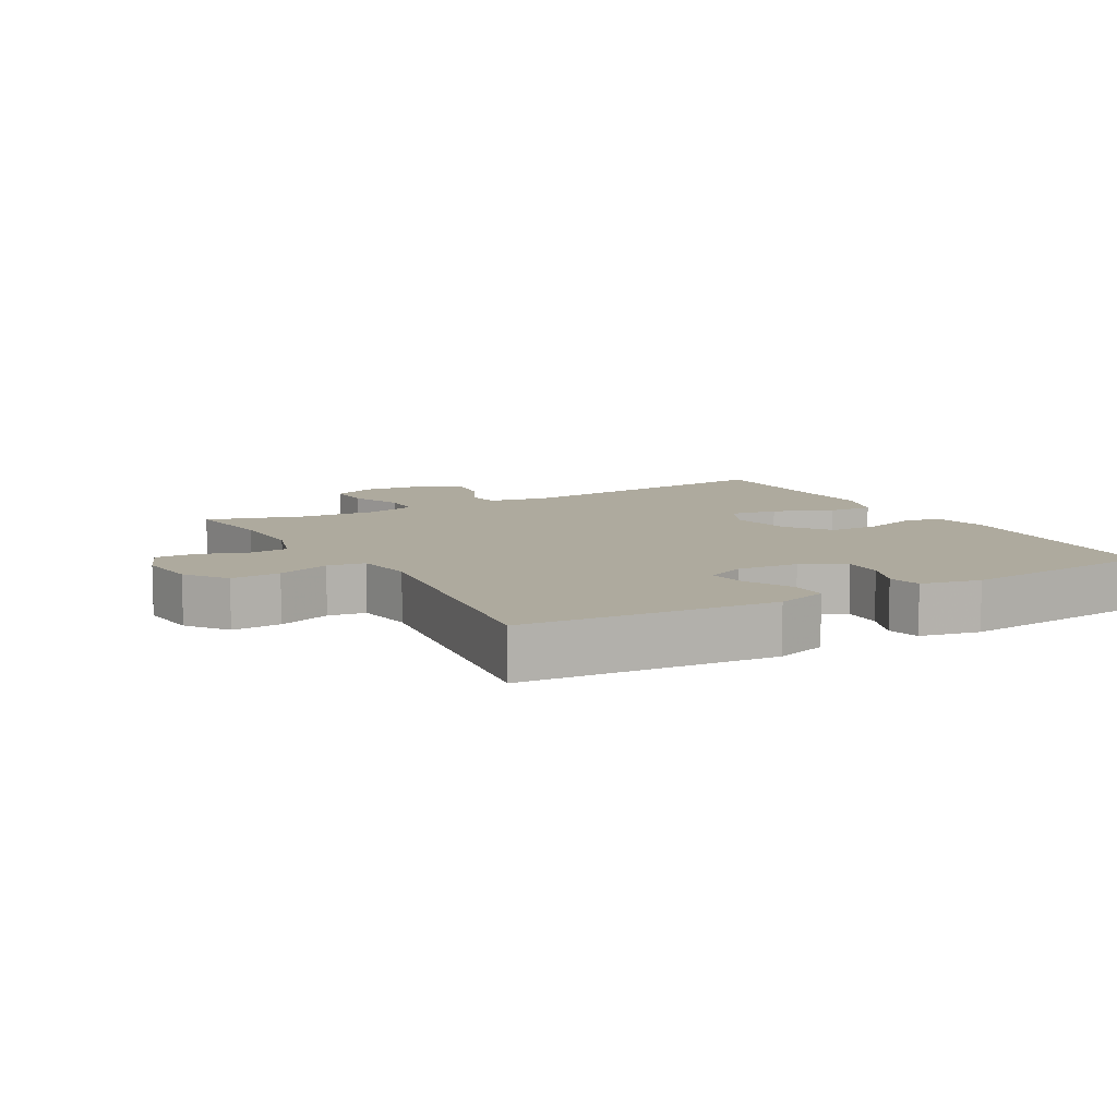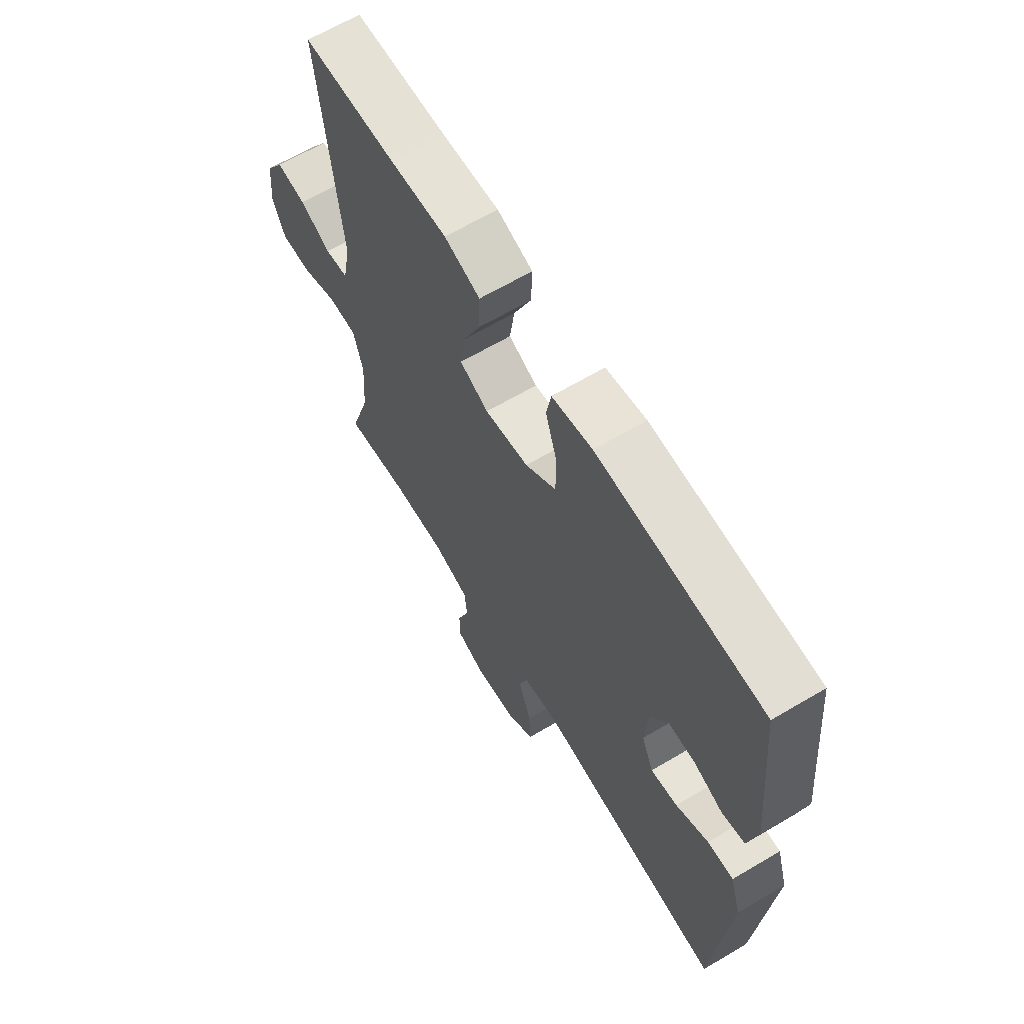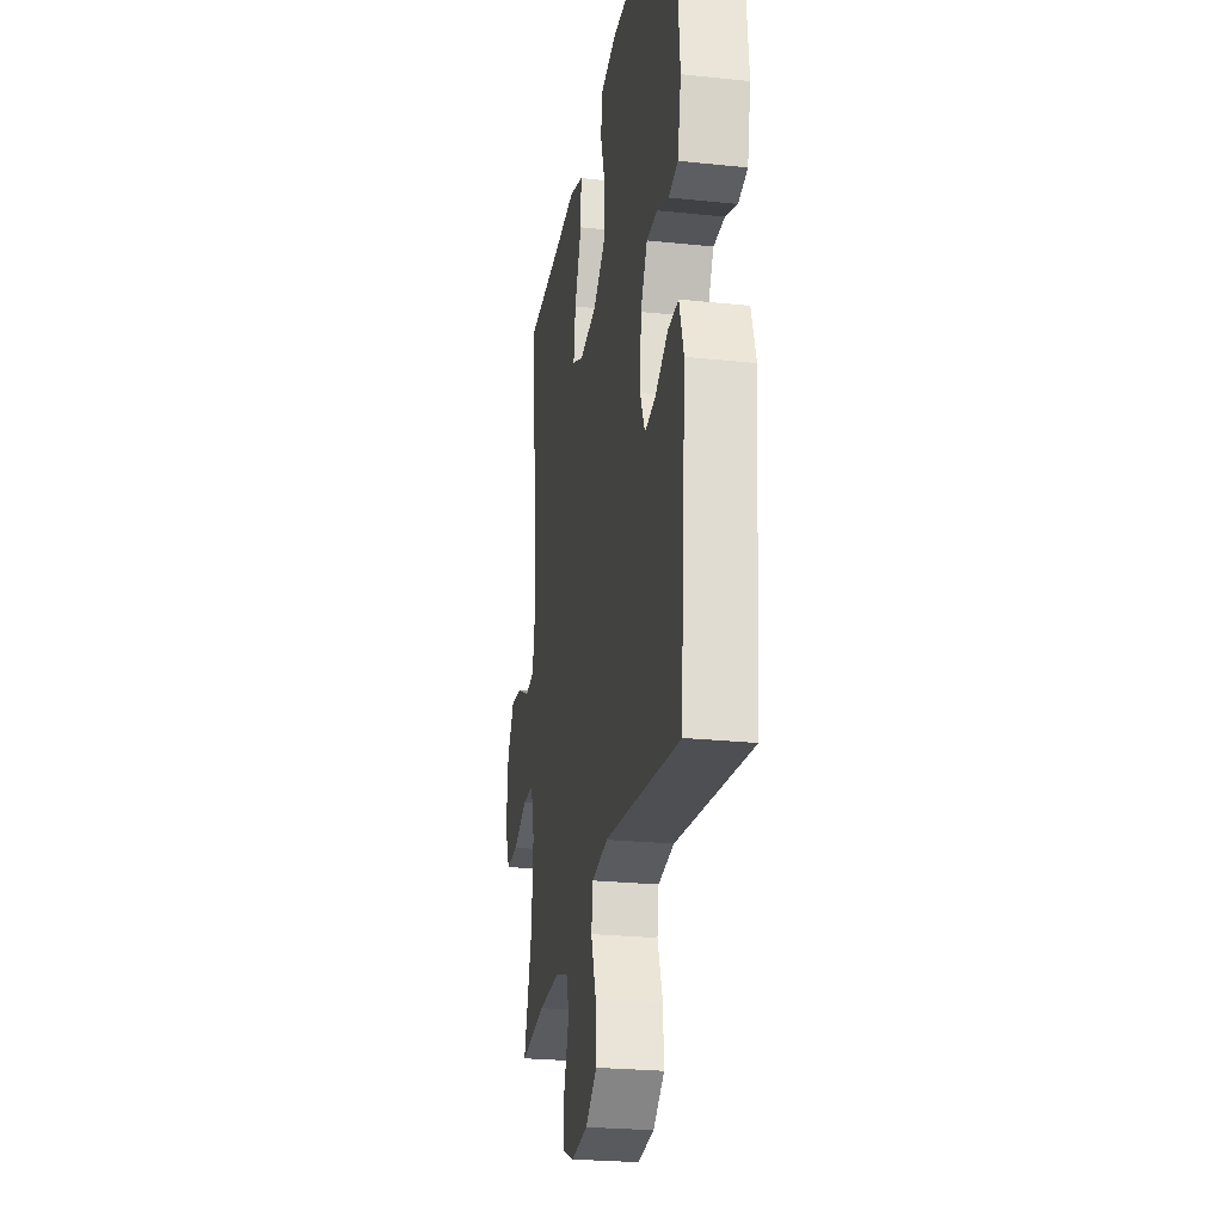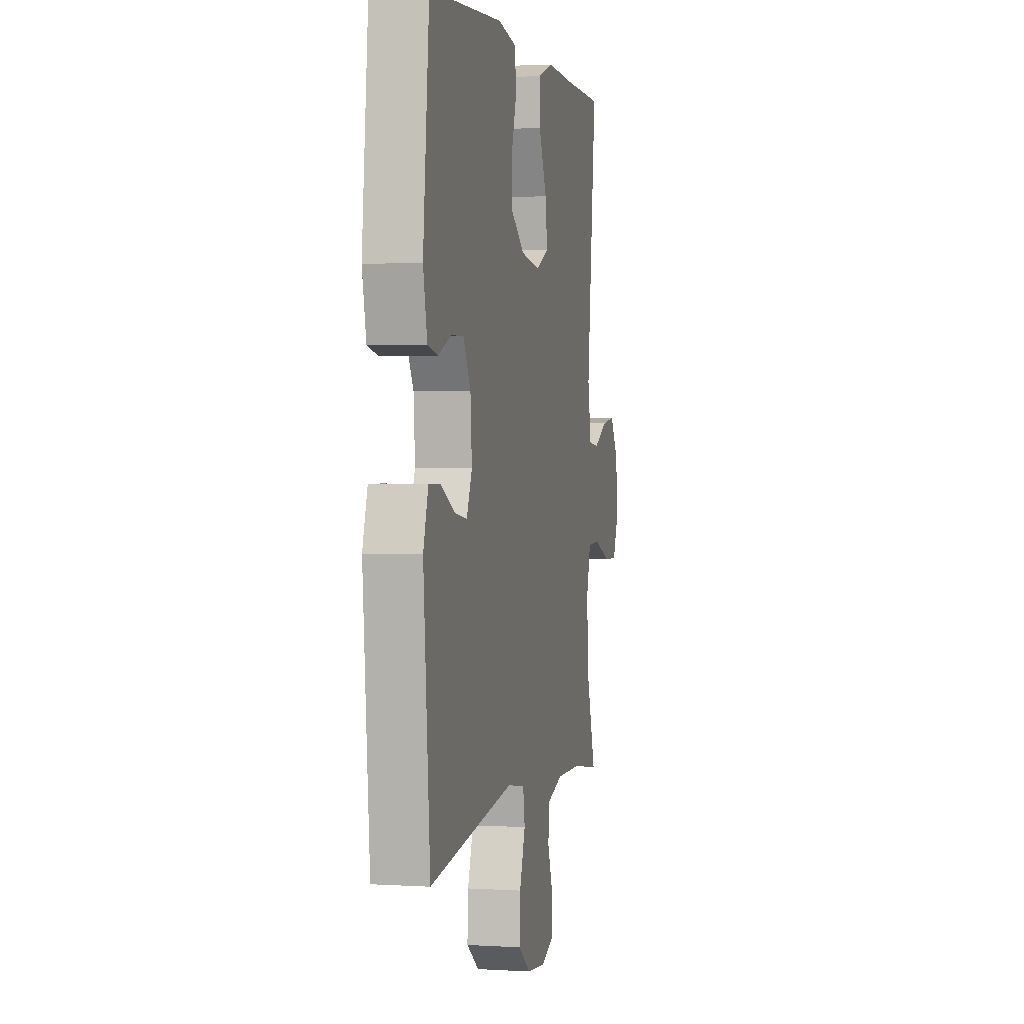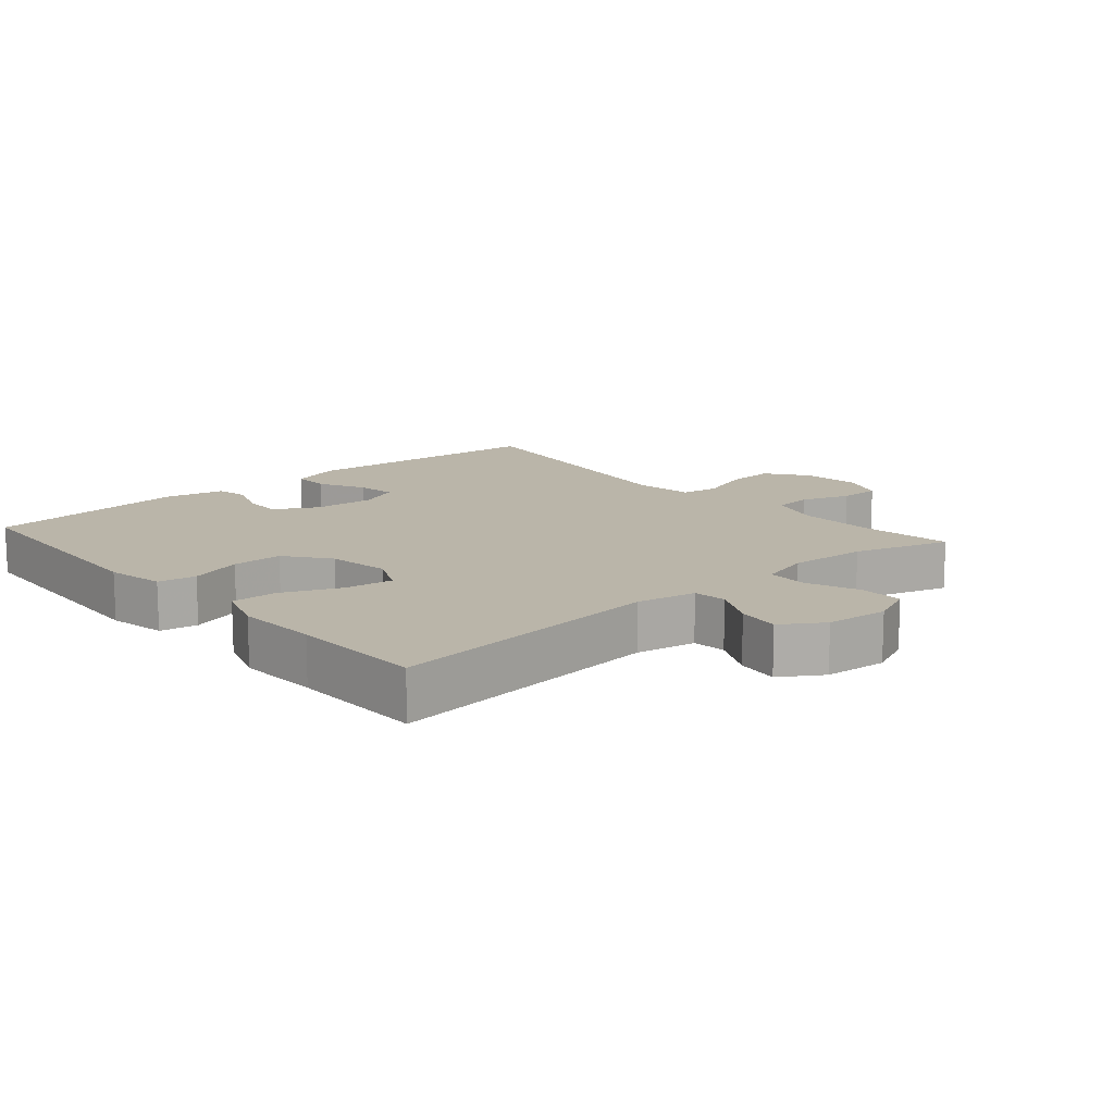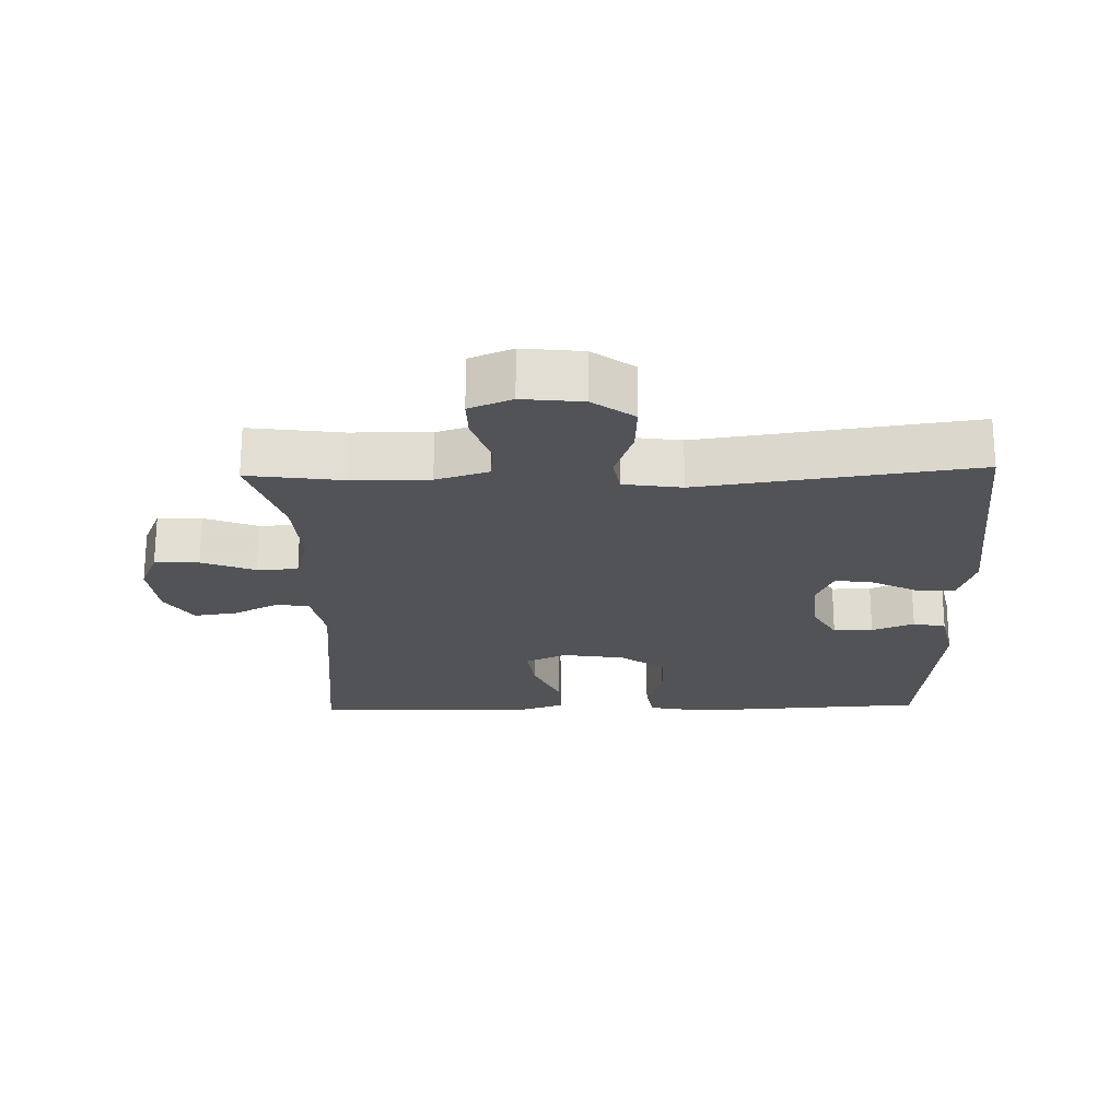
<metadata>
{"format":"obj","ext":"obj","renderer":"f3d","projection":"perspective","resolution":1024,"background":"white","views":[{"elev":9.3,"azim":-119.4,"up":"+Y"},{"elev":64.9,"azim":-120.8,"up":"+Z"},{"elev":-25.2,"azim":-99.6,"up":"+Z"},{"elev":2.1,"azim":-77.6,"up":"+Z"},{"elev":13.6,"azim":48.9,"up":"+Y"},{"elev":-21.9,"azim":-178.4,"up":"+Y"}]}
</metadata>
<code>
v 0.5 0.07 0.5
v 0.455 0.07 0.08
v 0.472 0.07 -0.01
v 0.522 0.07 -0.016
v 0.589 0.07 0.018
v 0.653 0.07 0.027
v 0.693 0.07 -0.035
v 0.702 0.07 -0.129
v 0.674 0.07 -0.194
v 0.608 0.07 -0.192
v 0.529 0.07 -0.161
v 0.468 0.07 -0.163
v 0.447 0.07 -0.239
v 0.455 0.07 -0.356
v 0.5 0.07 -0.5
v 0.362 0.07 -0.481
v 0.244 0.07 -0.479
v 0.166 0.07 -0.503
v 0.16 0.07 -0.561
v 0.186 0.07 -0.634
v 0.187 0.07 -0.695
v 0.123 0.07 -0.721
v 0.033 0.07 -0.711
v -0.028 0.07 -0.666
v -0.024 0.07 -0.592
v 0.004 0.07 -0.513
v -0.005 0.07 -0.457
v -0.092 0.07 -0.444
v -0.5 0.07 -0.5
v -0.531 0.07 -0.125
v -0.507 0.07 -0.048
v -0.451 0.07 -0.049
v -0.381 0.07 -0.085
v -0.323 0.07 -0.094
v -0.297 0.07 -0.034
v -0.304 0.07 0.058
v -0.34 0.07 0.122
v -0.399 0.07 0.121
v -0.462 0.07 0.096
v -0.511 0.07 0.107
v -0.53 0.07 0.196
v -0.5 0.07 0.5
v -0.145 0.07 0.52
v -0.058 0.07 0.503
v -0.048 0.07 0.446
v -0.073 0.07 0.367
v -0.073 0.07 0.291
v -0.007 0.07 0.241
v 0.087 0.07 0.226
v 0.149 0.07 0.255
v 0.139 0.07 0.327
v 0.101 0.07 0.415
v 0.099 0.07 0.484
v 0.176 0.07 0.51
v 0.299 0.07 0.504
v 0.5 0 0.5
v 0.455 0 0.08
v 0.472 0 -0.01
v 0.522 0 -0.016
v 0.589 0 0.018
v 0.653 0 0.027
v 0.693 0 -0.035
v 0.702 0 -0.129
v 0.674 0 -0.194
v 0.608 0 -0.192
v 0.529 0 -0.161
v 0.468 0 -0.163
v 0.447 0 -0.239
v 0.455 0 -0.356
v 0.5 0 -0.5
v 0.362 0 -0.481
v 0.244 0 -0.479
v 0.166 0 -0.503
v 0.16 0 -0.561
v 0.186 0 -0.634
v 0.187 0 -0.695
v 0.123 0 -0.721
v 0.033 0 -0.711
v -0.028 0 -0.666
v -0.024 0 -0.592
v 0.004 0 -0.513
v -0.005 0 -0.457
v -0.092 0 -0.444
v -0.5 0 -0.5
v -0.531 0 -0.125
v -0.507 0 -0.048
v -0.451 0 -0.049
v -0.381 0 -0.085
v -0.323 0 -0.094
v -0.297 0 -0.034
v -0.304 0 0.058
v -0.34 0 0.122
v -0.399 0 0.121
v -0.462 0 0.096
v -0.511 0 0.107
v -0.53 0 0.196
v -0.5 0 0.5
v -0.145 0 0.52
v -0.058 0 0.503
v -0.048 0 0.446
v -0.073 0 0.367
v -0.073 0 0.291
v -0.007 0 0.241
v 0.087 0 0.226
v 0.149 0 0.255
v 0.139 0 0.327
v 0.101 0 0.415
v 0.099 0 0.484
v 0.176 0 0.51
v 0.299 0 0.504
f 53 54 55
f 52 53 55
f 51 52 55
f 55 1 2
f 51 55 2
f 50 51 2
f 49 50 2 3
f 48 49 3
f 44 45 46
f 43 44 46
f 42 43 46
f 41 42 46
f 40 41 46
f 39 40 46
f 38 39 46
f 37 38 46 47
f 36 37 47 48
f 31 32 33
f 30 31 33
f 29 30 33
f 28 29 33
f 27 28 33 34
f 24 25 26
f 23 24 26
f 22 23 26
f 21 22 26
f 20 21 26
f 19 20 26
f 18 19 26 27
f 27 34 35
f 18 27 35
f 17 18 35
f 14 15 16
f 35 36 48
f 17 35 48
f 16 17 48
f 14 16 48
f 13 14 48
f 9 10 11
f 8 9 11
f 7 8 11
f 6 7 11
f 5 6 11
f 4 5 11
f 12 13 48 3
f 3 4 11 12
f 110 109 108
f 110 108 107
f 110 107 106
f 57 56 110
f 57 110 106
f 57 106 105
f 58 57 105 104
f 58 104 103
f 101 100 99
f 101 99 98
f 101 98 97
f 101 97 96
f 101 96 95
f 101 95 94
f 101 94 93
f 102 101 93 92
f 103 102 92 91
f 88 87 86
f 88 86 85
f 88 85 84
f 88 84 83
f 89 88 83 82
f 81 80 79
f 81 79 78
f 81 78 77
f 81 77 76
f 81 76 75
f 81 75 74
f 82 81 74 73
f 90 89 82
f 90 82 73
f 90 73 72
f 71 70 69
f 103 91 90
f 103 90 72
f 103 72 71
f 103 71 69
f 103 69 68
f 66 65 64
f 66 64 63
f 66 63 62
f 66 62 61
f 66 61 60
f 66 60 59
f 58 103 68 67
f 67 66 59 58
f 1 56 57 2
f 2 57 58 3
f 3 58 59 4
f 4 59 60 5
f 5 60 61 6
f 6 61 62 7
f 7 62 63 8
f 8 63 64 9
f 9 64 65 10
f 10 65 66 11
f 11 66 67 12
f 12 67 68 13
f 13 68 69 14
f 14 69 70 15
f 15 70 71 16
f 16 71 72 17
f 17 72 73 18
f 18 73 74 19
f 19 74 75 20
f 20 75 76 21
f 21 76 77 22
f 22 77 78 23
f 23 78 79 24
f 24 79 80 25
f 25 80 81 26
f 26 81 82 27
f 27 82 83 28
f 28 83 84 29
f 29 84 85 30
f 30 85 86 31
f 31 86 87 32
f 32 87 88 33
f 33 88 89 34
f 34 89 90 35
f 35 90 91 36
f 36 91 92 37
f 37 92 93 38
f 38 93 94 39
f 39 94 95 40
f 40 95 96 41
f 41 96 97 42
f 42 97 98 43
f 43 98 99 44
f 44 99 100 45
f 45 100 101 46
f 46 101 102 47
f 47 102 103 48
f 48 103 104 49
f 49 104 105 50
f 50 105 106 51
f 51 106 107 52
f 52 107 108 53
f 53 108 109 54
f 54 109 110 55
f 55 110 56 1

</code>
